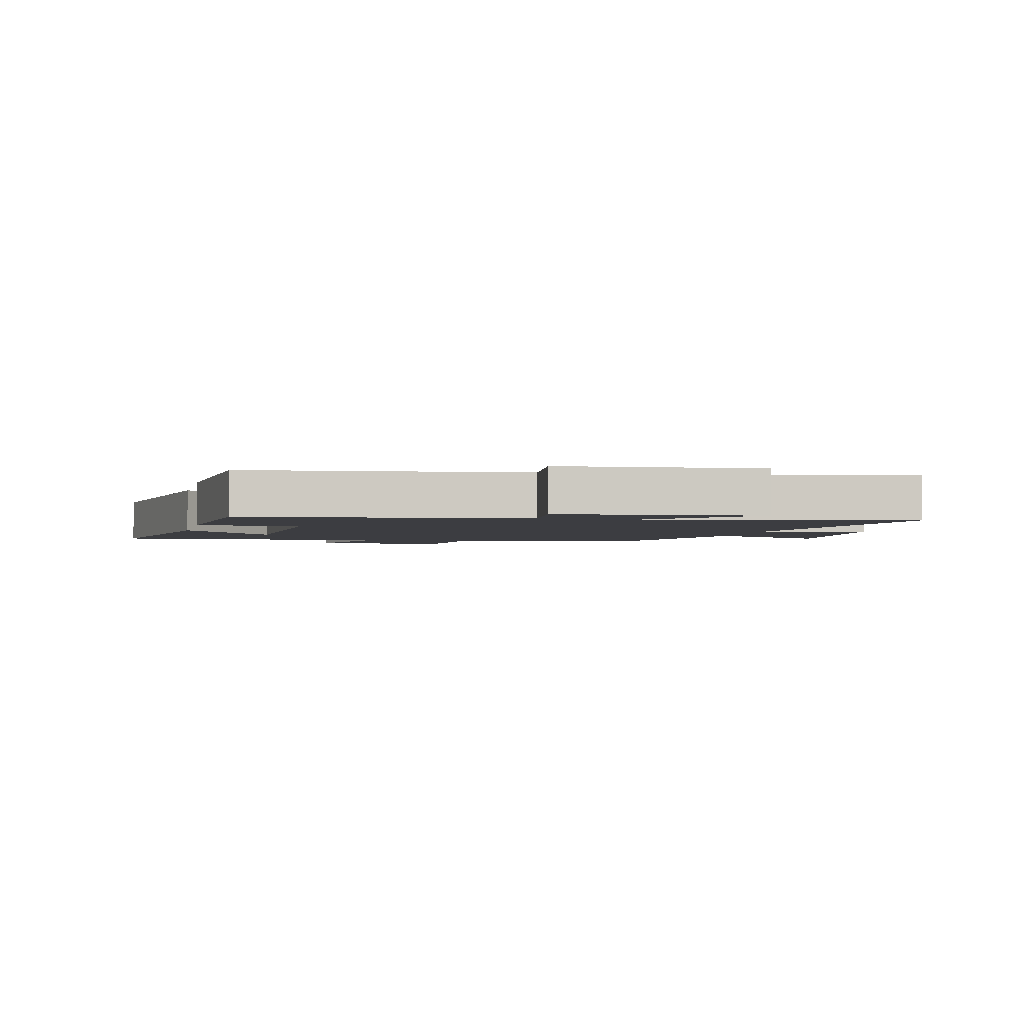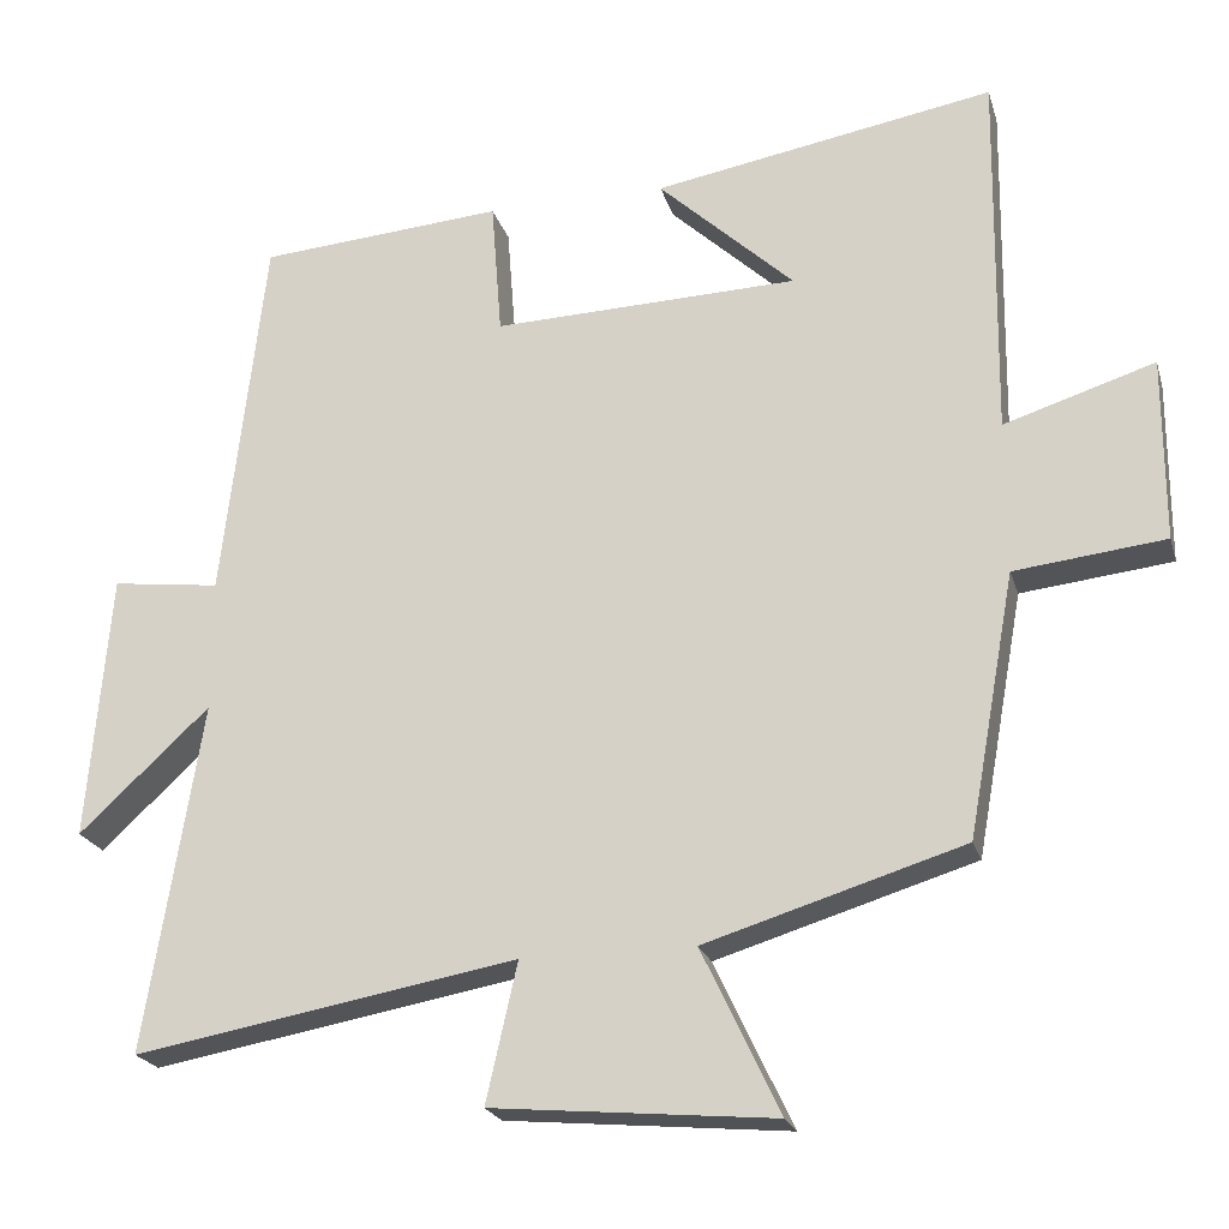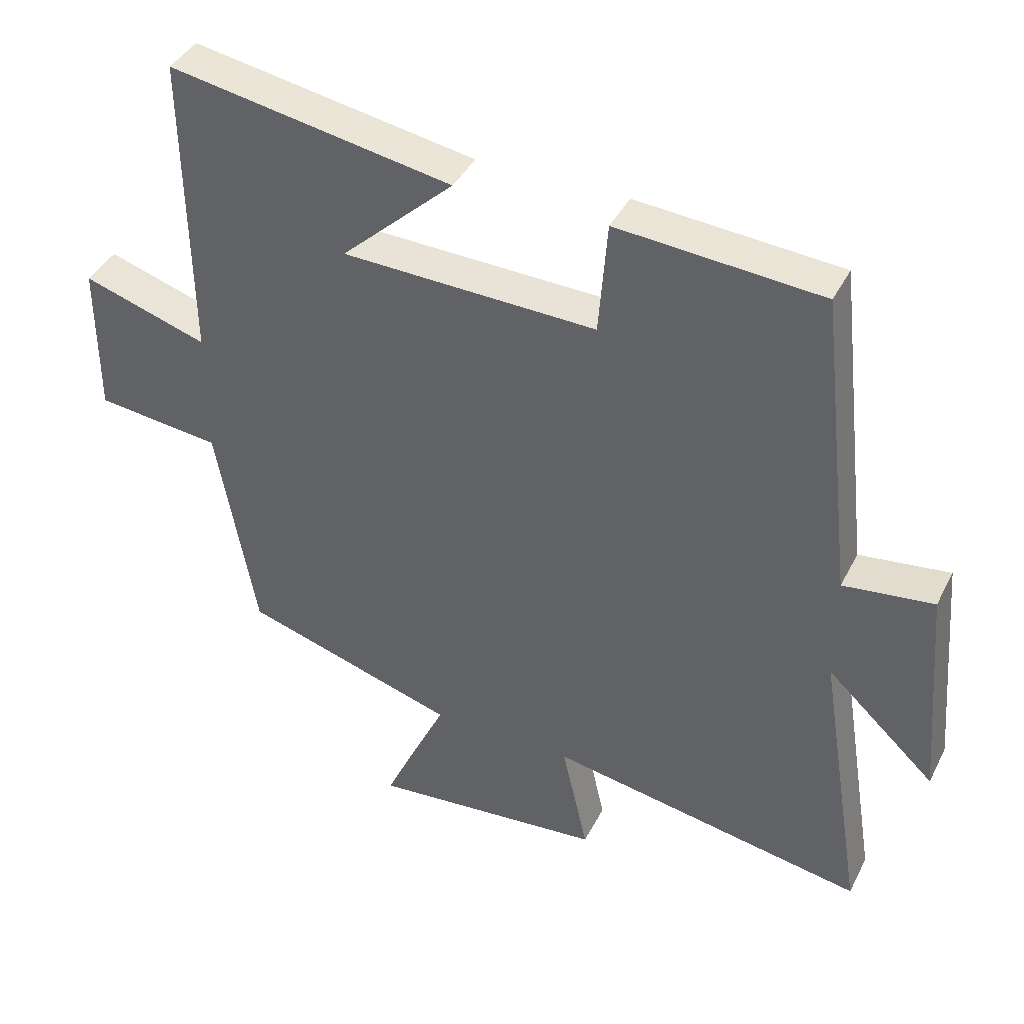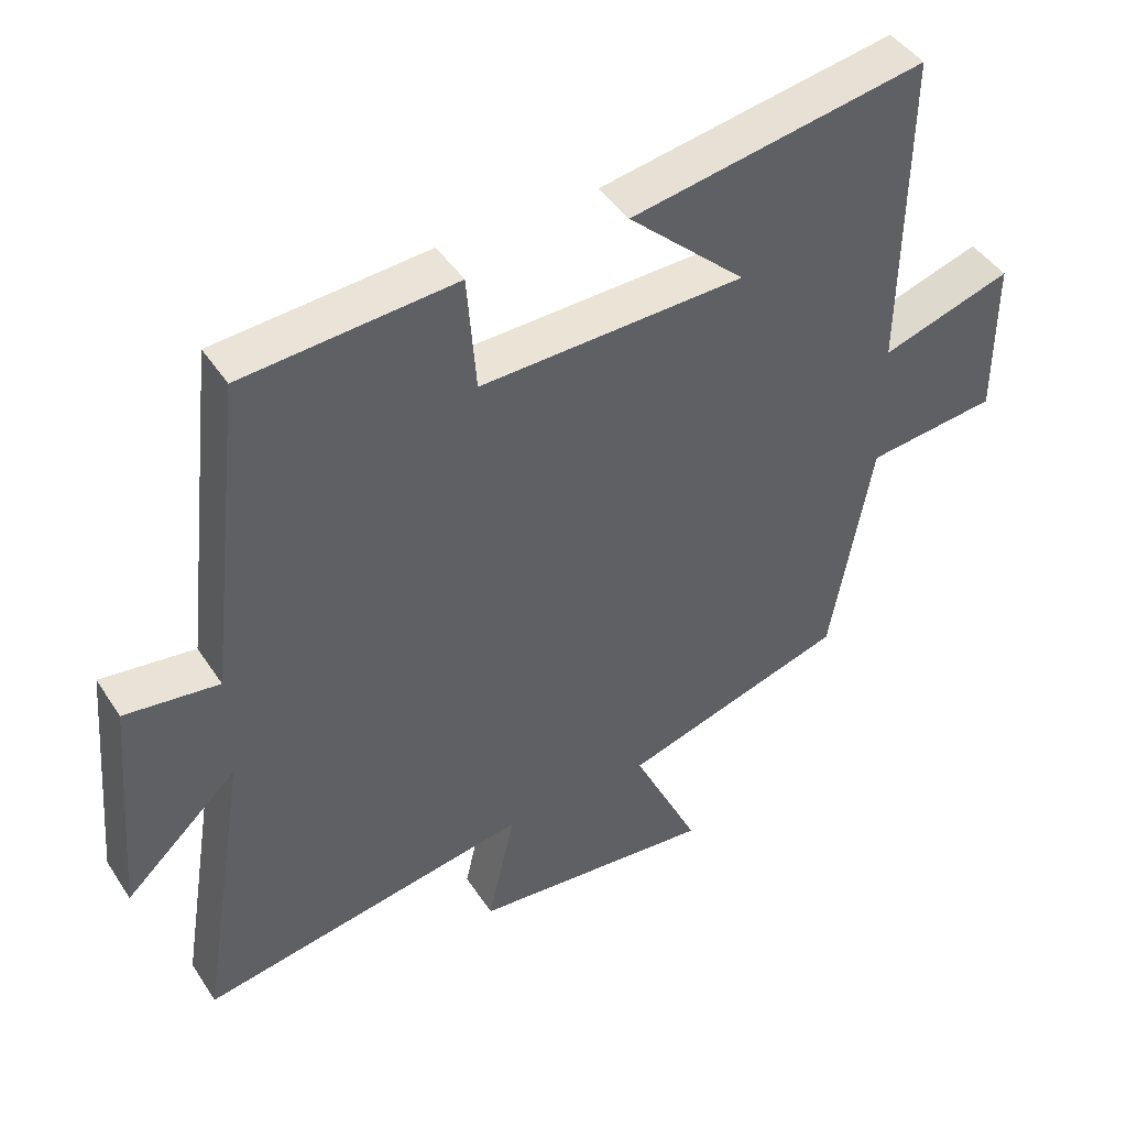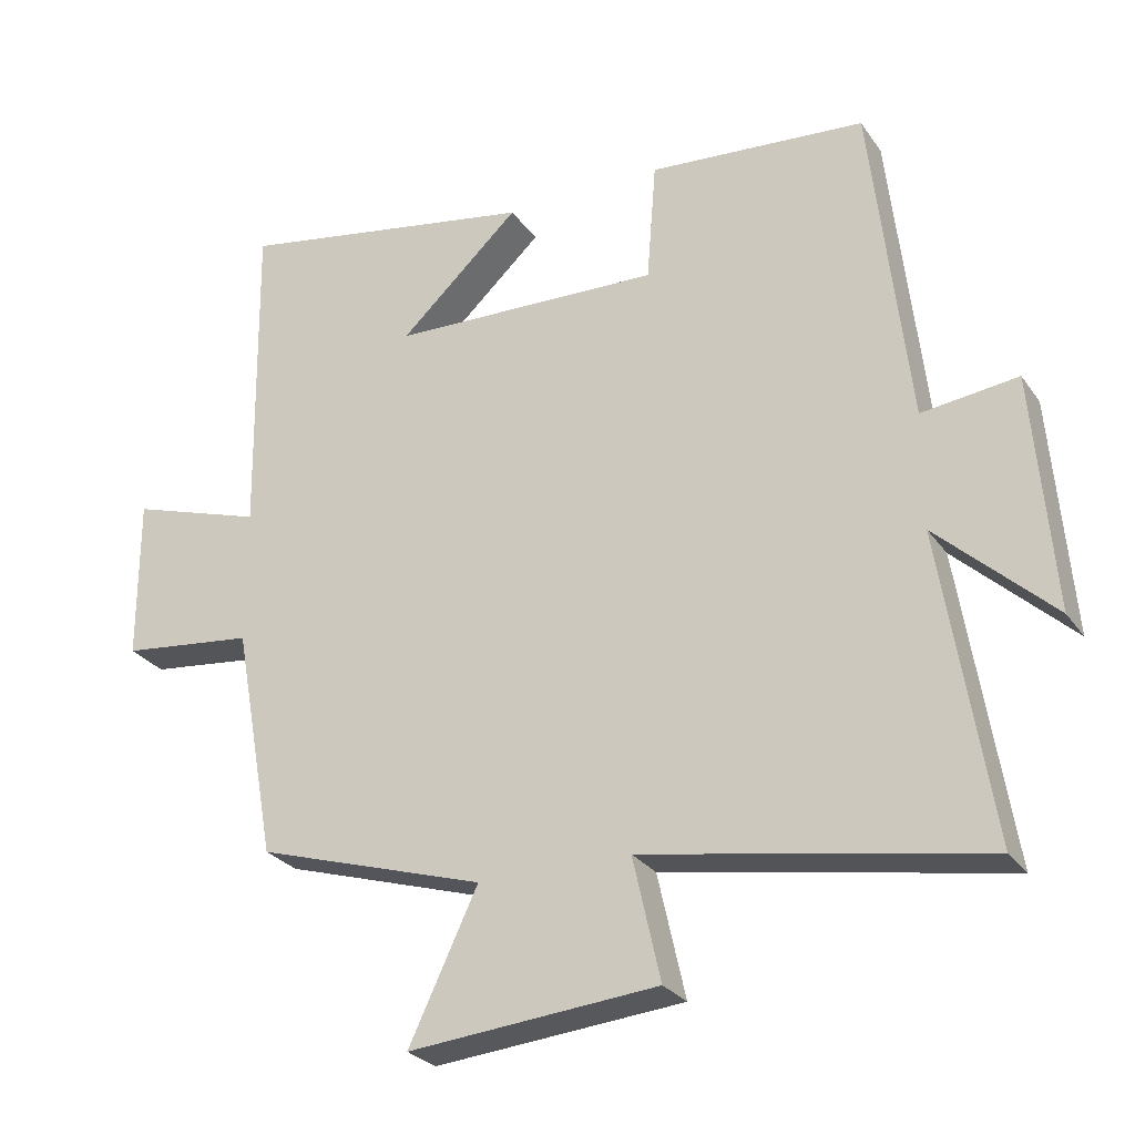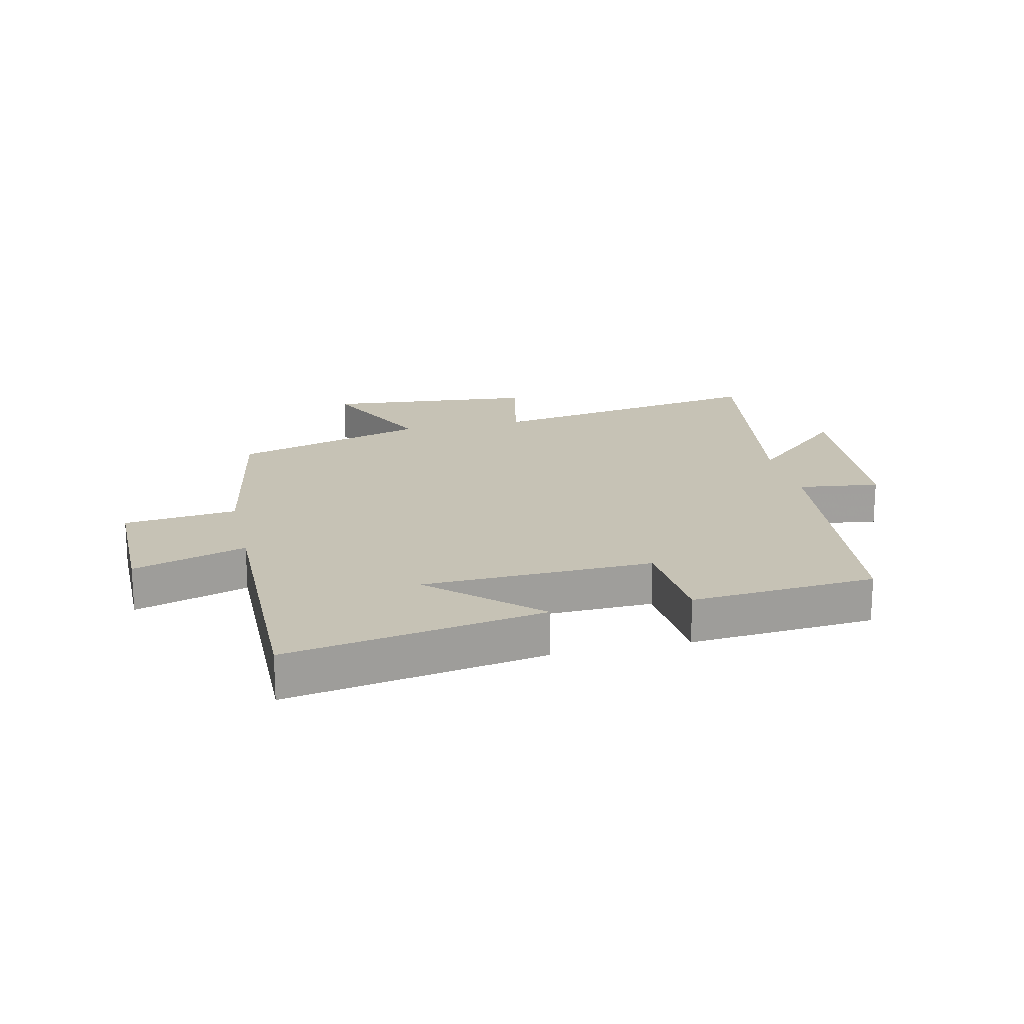
<metadata>
{"format":"obj","ext":"obj","renderer":"f3d","projection":"perspective","resolution":1024,"background":"white","views":[{"elev":-2.8,"azim":76.9,"up":"+Y"},{"elev":-22.0,"azim":-165.0,"up":"+Z"},{"elev":40.4,"azim":25.0,"up":"+Z"},{"elev":44.3,"azim":149.0,"up":"+Z"},{"elev":-27.1,"azim":27.4,"up":"+Z"},{"elev":18.9,"azim":-12.8,"up":"+Y"}]}
</metadata>
<code>
v -0.506 0.07 0.574
v -0.082 0.07 0.5
v -0.251 0.07 0.343
v 0.129 0.07 0.331
v 0.142 0.07 0.5
v 0.447 0.07 0.476
v 0.5 0.07 0.014
v 0.635 0.07 0.031
v 0.663 0.07 -0.301
v 0.5 0.07 -0.15
v 0.57 0.07 -0.584
v 0.094 0.07 -0.5
v 0.133 0.07 -0.673
v -0.217 0.07 -0.705
v -0.12 0.07 -0.5
v -0.441 0.07 -0.402
v -0.5 0.07 -0.076
v -0.687 0.07 -0.055
v -0.687 0.07 0.173
v -0.5 0.07 0.114
v -0.506 0 0.574
v -0.082 0 0.5
v -0.251 0 0.343
v 0.129 0 0.331
v 0.142 0 0.5
v 0.447 0 0.476
v 0.5 0 0.014
v 0.635 0 0.031
v 0.663 0 -0.301
v 0.5 0 -0.15
v 0.57 0 -0.584
v 0.094 0 -0.5
v 0.133 0 -0.673
v -0.217 0 -0.705
v -0.12 0 -0.5
v -0.441 0 -0.402
v -0.5 0 -0.076
v -0.687 0 -0.055
v -0.687 0 0.173
v -0.5 0 0.114
f 17 18 19 20
f 15 16 17 20
f 15 20 1
f 12 13 14 15
f 12 15 1
f 10 11 12
f 7 8 9 10
f 4 5 6 7
f 3 4 7 10
f 1 2 3
f 12 1 3
f 3 10 12
f 40 39 38 37
f 40 37 36 35
f 21 40 35
f 35 34 33 32
f 21 35 32
f 32 31 30
f 30 29 28 27
f 27 26 25 24
f 30 27 24 23
f 23 22 21
f 23 21 32
f 32 30 23
f 1 21 22 2
f 2 22 23 3
f 3 23 24 4
f 4 24 25 5
f 5 25 26 6
f 6 26 27 7
f 7 27 28 8
f 8 28 29 9
f 9 29 30 10
f 10 30 31 11
f 11 31 32 12
f 12 32 33 13
f 13 33 34 14
f 14 34 35 15
f 15 35 36 16
f 16 36 37 17
f 17 37 38 18
f 18 38 39 19
f 19 39 40 20
f 20 40 21 1

</code>
